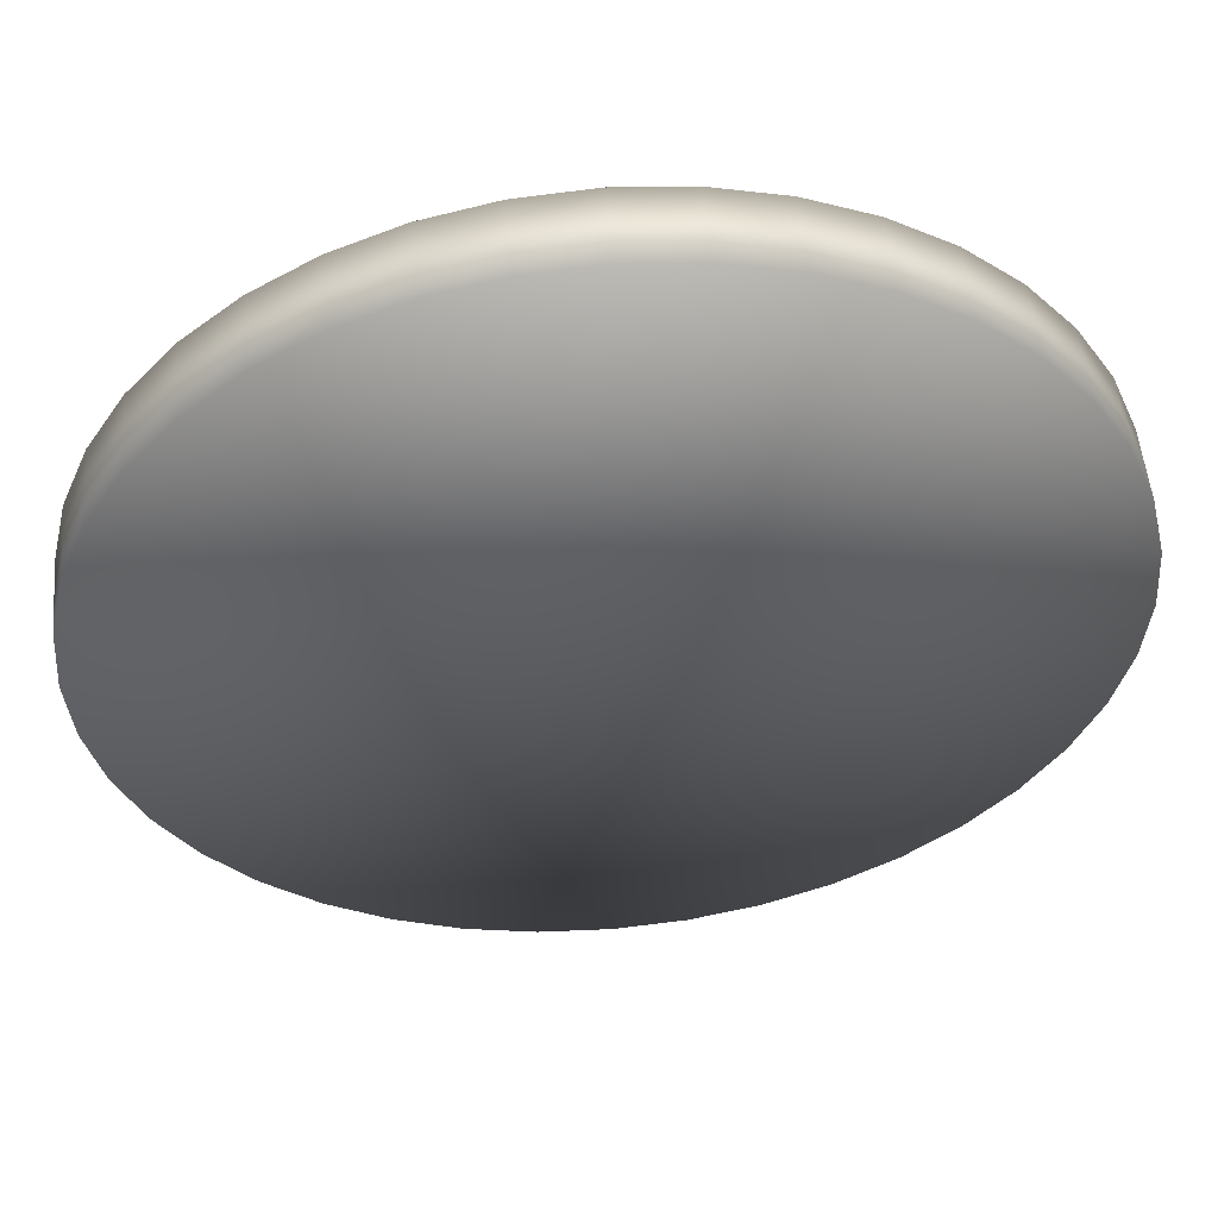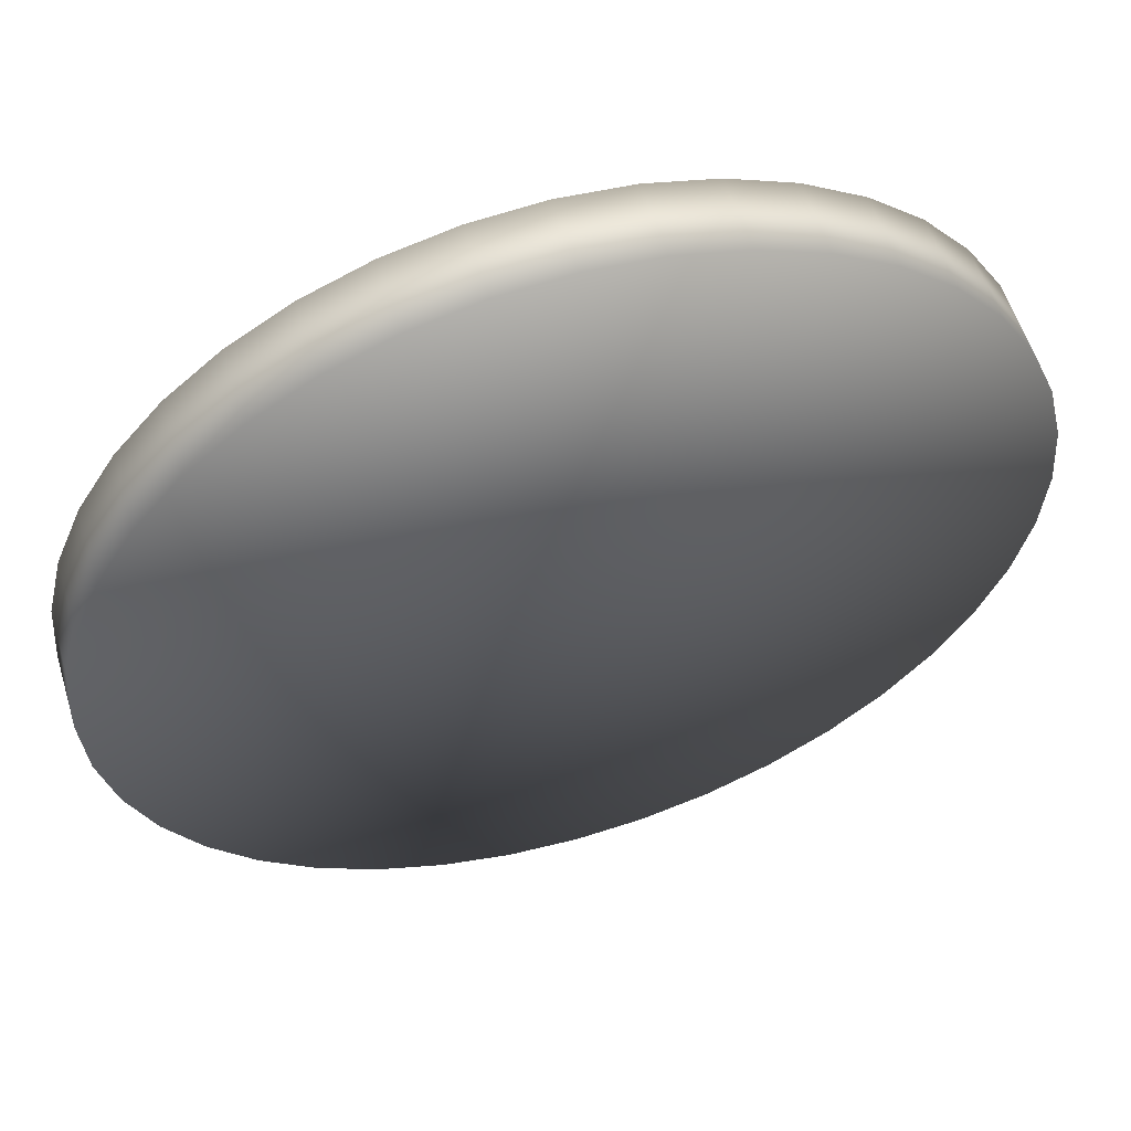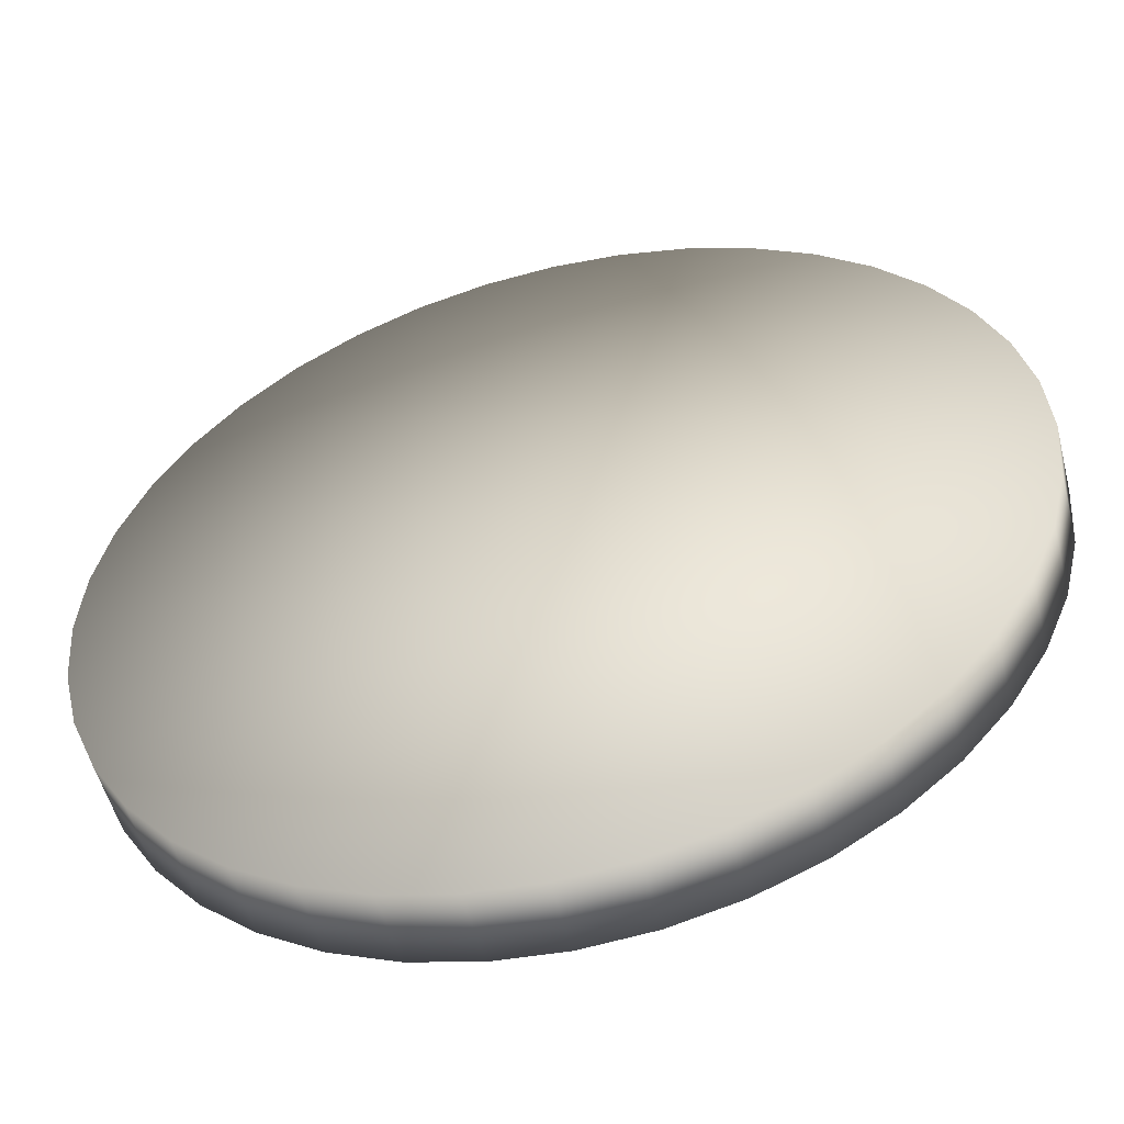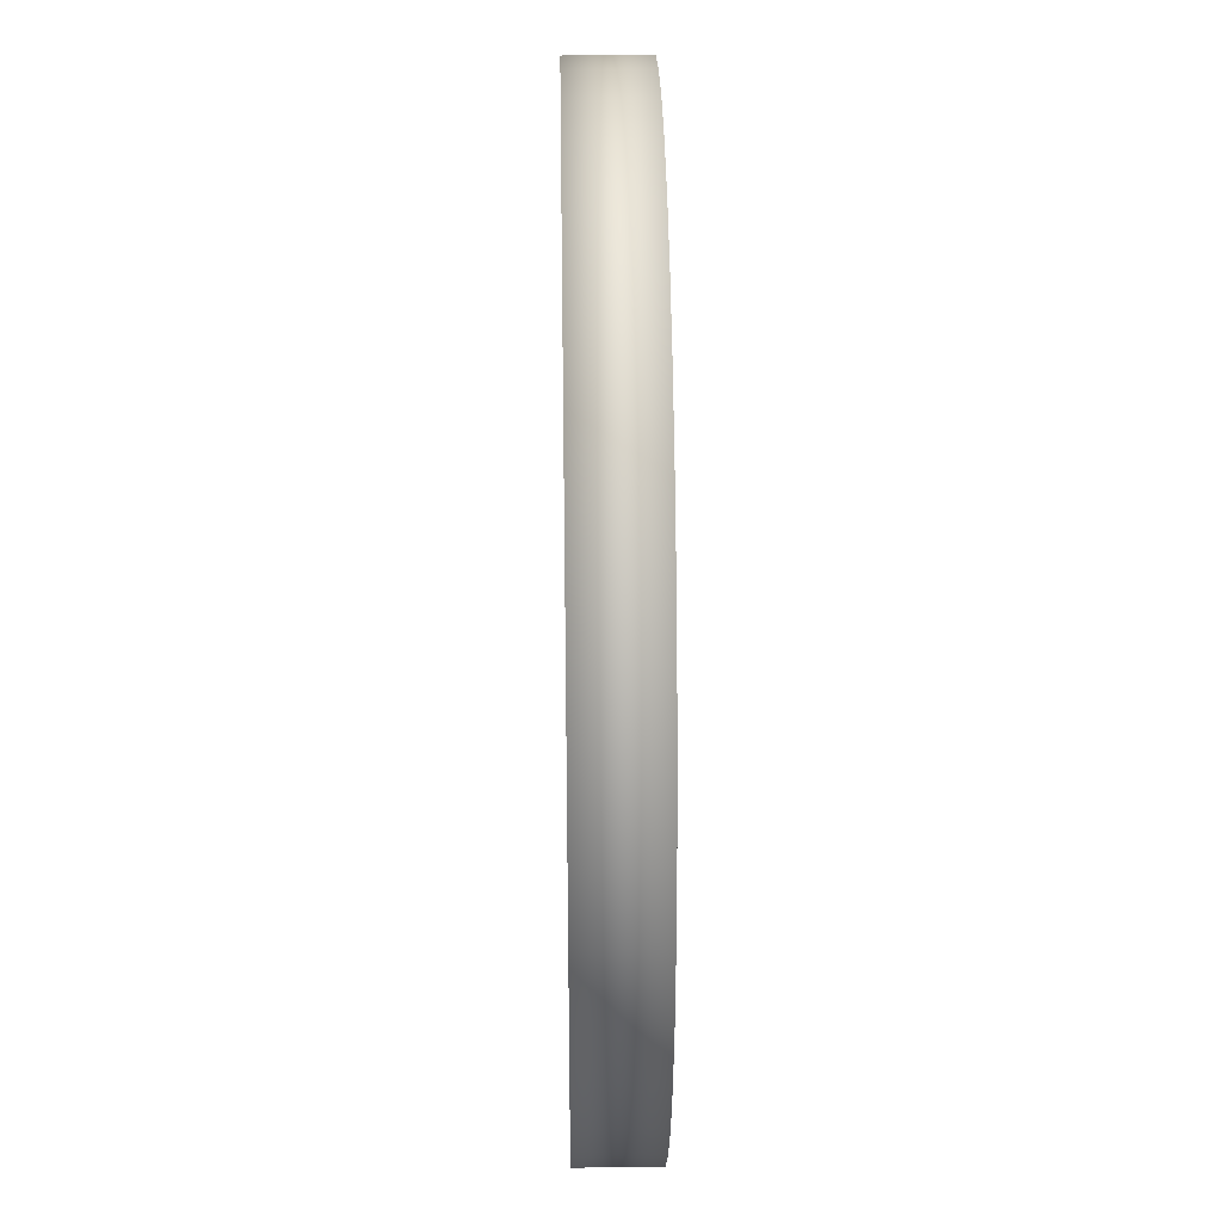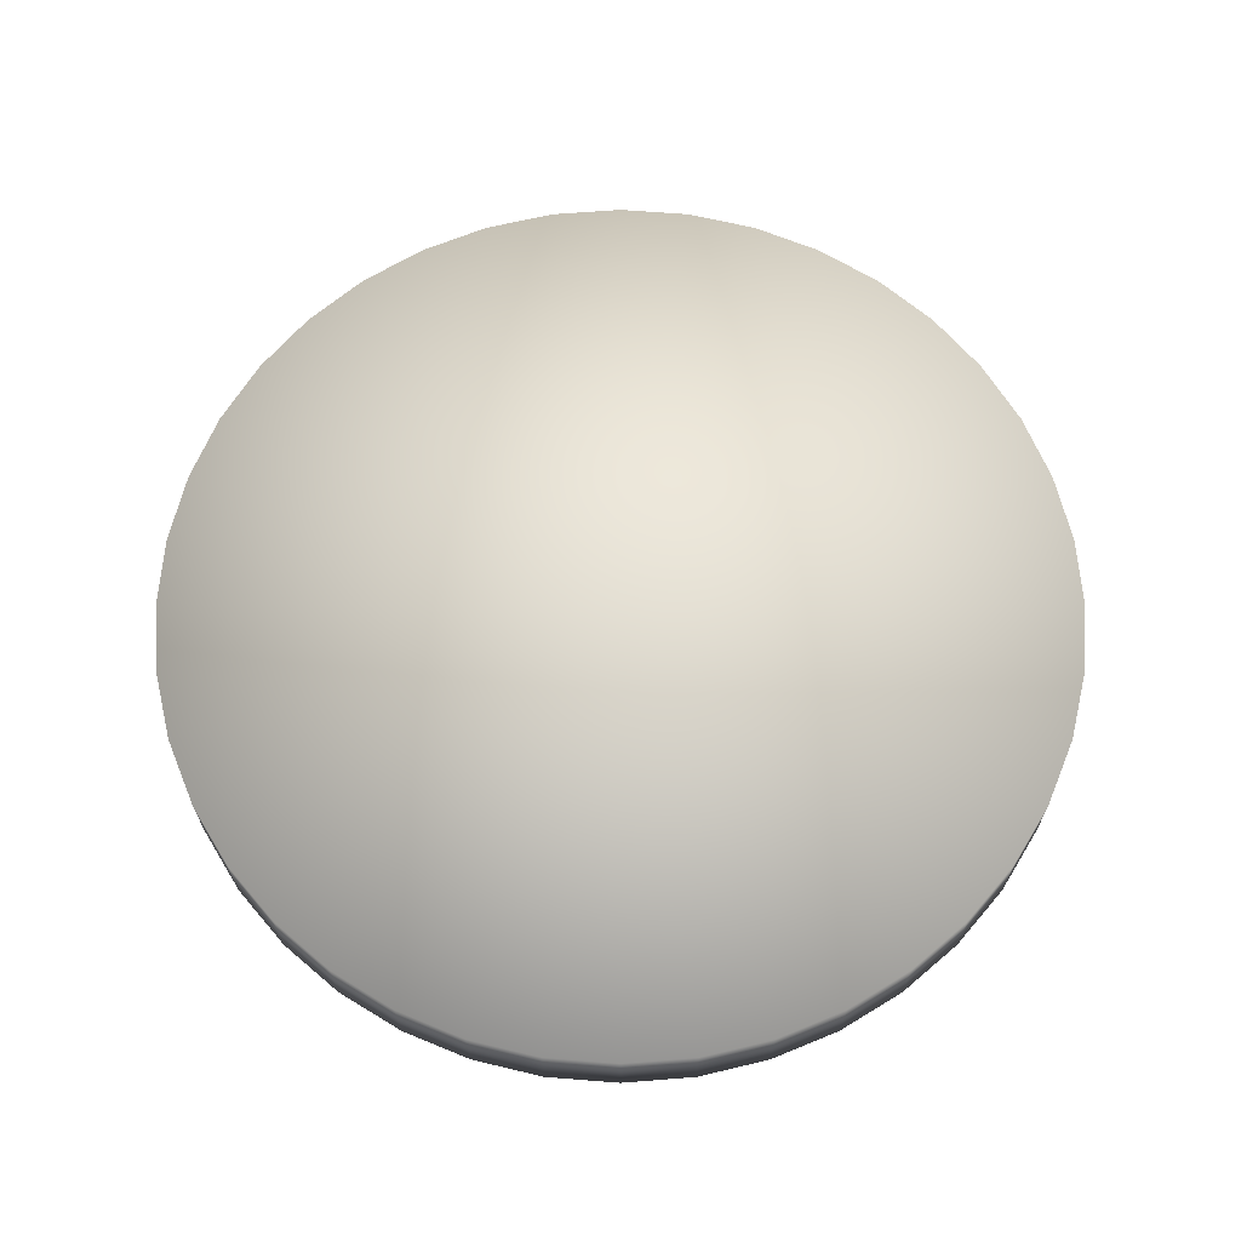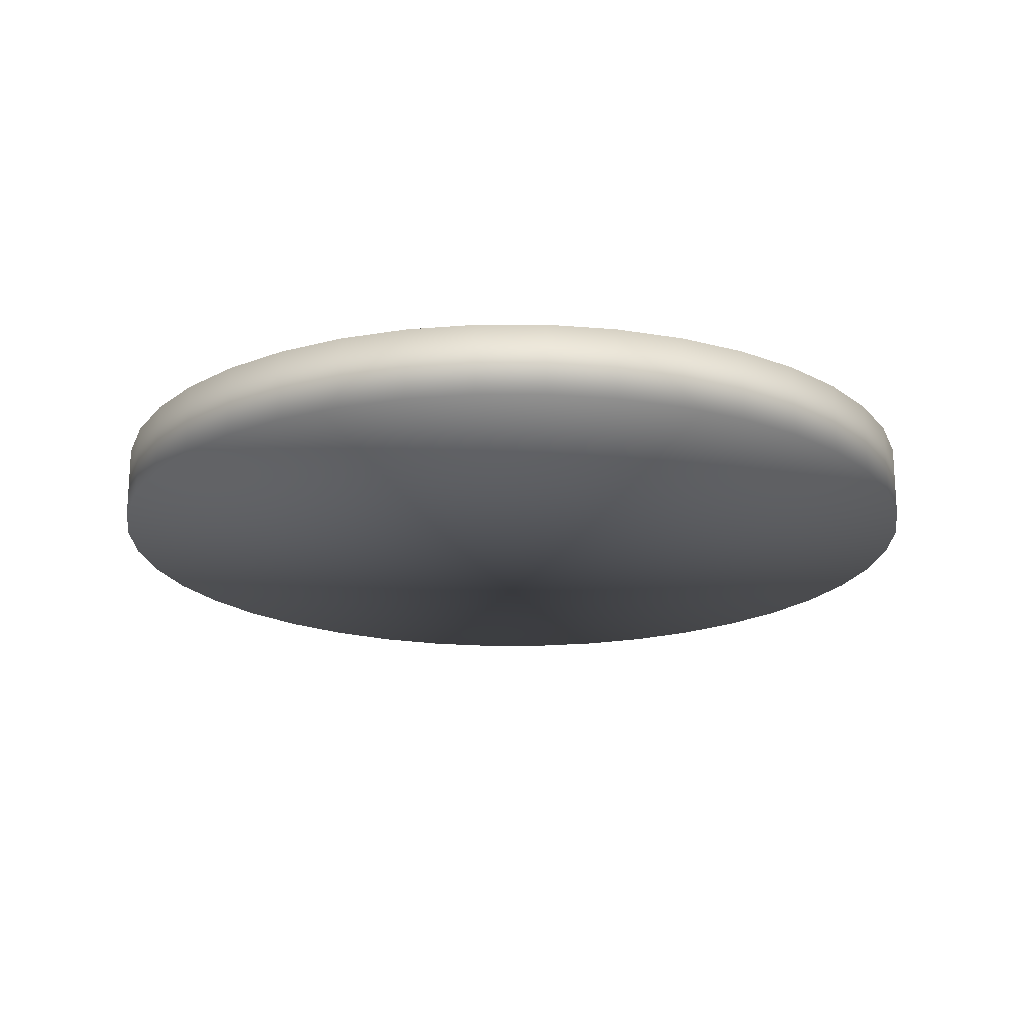
<metadata>
{"format":"obj","ext":"obj","renderer":"f3d","projection":"perspective","resolution":1024,"background":"white","views":[{"elev":53.1,"azim":174.7,"up":"+Y"},{"elev":56.5,"azim":163.1,"up":"+Y"},{"elev":-53.0,"azim":14.4,"up":"+Y"},{"elev":32.0,"azim":89.0,"up":"+Y"},{"elev":66.4,"azim":81.0,"up":"+Z"},{"elev":-19.6,"azim":121.6,"up":"+Z"}]}
</metadata>
<code>
o Cylinder
v 0 0 -0.05
v 0 -0 0.05
v 0 0.6 -0.05
v 0 0.6 0.05
v 0.09386 0.5926 -0.05
v 0.09386 0.5926 0.05
v 0.1854 0.5706 -0.05
v 0.1854 0.5706 0.05
v 0.2724 0.5346 -0.05
v 0.2724 0.5346 0.05
v 0.3527 0.4854 -0.05
v 0.3527 0.4854 0.05
v 0.4243 0.4243 -0.05
v 0.4243 0.4243 0.05
v 0.4854 0.3527 -0.05
v 0.4854 0.3527 0.05
v 0.5346 0.2724 -0.05
v 0.5346 0.2724 0.05
v 0.5706 0.1854 -0.05
v 0.5706 0.1854 0.05
v 0.5926 0.09386 -0.05
v 0.5926 0.09386 0.05
v 0.6 -0 -0.05
v 0.6 -0 0.05
v 0.5926 -0.09386 -0.05
v 0.5926 -0.09386 0.05
v 0.5706 -0.1854 -0.05
v 0.5706 -0.1854 0.05
v 0.5346 -0.2724 -0.05
v 0.5346 -0.2724 0.05
v 0.4854 -0.3527 -0.05
v 0.4854 -0.3527 0.05
v 0.4243 -0.4243 -0.05
v 0.4243 -0.4243 0.05
v 0.3527 -0.4854 -0.05
v 0.3527 -0.4854 0.05
v 0.2724 -0.5346 -0.05
v 0.2724 -0.5346 0.05
v 0.1854 -0.5706 -0.05
v 0.1854 -0.5706 0.05
v 0.09386 -0.5926 -0.05
v 0.09386 -0.5926 0.05
v -0 -0.6 -0.05
v -0 -0.6 0.05
v -0.09386 -0.5926 -0.05
v -0.09386 -0.5926 0.05
v -0.1854 -0.5706 -0.05
v -0.1854 -0.5706 0.05
v -0.2724 -0.5346 -0.05
v -0.2724 -0.5346 0.05
v -0.3527 -0.4854 -0.05
v -0.3527 -0.4854 0.05
v -0.4243 -0.4243 -0.05
v -0.4243 -0.4243 0.05
v -0.4854 -0.3527 -0.05
v -0.4854 -0.3527 0.05
v -0.5346 -0.2724 -0.05
v -0.5346 -0.2724 0.05
v -0.5706 -0.1854 -0.05
v -0.5706 -0.1854 0.05
v -0.5926 -0.09386 -0.05
v -0.5926 -0.09386 0.05
v -0.6 1e-06 -0.05
v -0.6 1e-06 0.05
v -0.5926 0.09386 -0.05
v -0.5926 0.09386 0.05
v -0.5706 0.1854 -0.05
v -0.5706 0.1854 0.05
v -0.5346 0.2724 -0.05
v -0.5346 0.2724 0.05
v -0.4854 0.3527 -0.05
v -0.4854 0.3527 0.05
v -0.4243 0.4243 -0.05
v -0.4243 0.4243 0.05
v -0.3527 0.4854 -0.05
v -0.3527 0.4854 0.05
v -0.2724 0.5346 -0.05
v -0.2724 0.5346 0.05
v -0.1854 0.5706 -0.05
v -0.1854 0.5706 0.05
v -0.09386 0.5926 -0.05
v -0.09386 0.5926 0.05
f 1 3 5
f 2 6 4
f 3 4 6 5
f 1 5 7
f 2 8 6
f 5 6 8 7
f 1 7 9
f 2 10 8
f 7 8 10 9
f 1 9 11
f 2 12 10
f 9 10 12 11
f 1 11 13
f 2 14 12
f 11 12 14 13
f 1 13 15
f 2 16 14
f 13 14 16 15
f 1 15 17
f 2 18 16
f 15 16 18 17
f 1 17 19
f 2 20 18
f 17 18 20 19
f 1 19 21
f 2 22 20
f 19 20 22 21
f 1 21 23
f 2 24 22
f 21 22 24 23
f 1 23 25
f 2 26 24
f 23 24 26 25
f 1 25 27
f 2 28 26
f 25 26 28 27
f 1 27 29
f 2 30 28
f 27 28 30 29
f 1 29 31
f 2 32 30
f 29 30 32 31
f 1 31 33
f 2 34 32
f 31 32 34 33
f 1 33 35
f 2 36 34
f 33 34 36 35
f 1 35 37
f 2 38 36
f 35 36 38 37
f 1 37 39
f 2 40 38
f 37 38 40 39
f 1 39 41
f 2 42 40
f 39 40 42 41
f 1 41 43
f 2 44 42
f 41 42 44 43
f 1 43 45
f 2 46 44
f 43 44 46 45
f 1 45 47
f 2 48 46
f 45 46 48 47
f 1 47 49
f 2 50 48
f 47 48 50 49
f 1 49 51
f 2 52 50
f 49 50 52 51
f 1 51 53
f 2 54 52
f 51 52 54 53
f 1 53 55
f 2 56 54
f 53 54 56 55
f 1 55 57
f 2 58 56
f 55 56 58 57
f 1 57 59
f 2 60 58
f 57 58 60 59
f 1 59 61
f 2 62 60
f 59 60 62 61
f 1 61 63
f 2 64 62
f 61 62 64 63
f 1 63 65
f 2 66 64
f 63 64 66 65
f 1 65 67
f 2 68 66
f 65 66 68 67
f 1 67 69
f 2 70 68
f 67 68 70 69
f 1 69 71
f 2 72 70
f 69 70 72 71
f 1 71 73
f 2 74 72
f 71 72 74 73
f 1 73 75
f 2 76 74
f 73 74 76 75
f 1 75 77
f 2 78 76
f 75 76 78 77
f 1 77 79
f 2 80 78
f 77 78 80 79
f 1 79 81
f 2 82 80
f 79 80 82 81
f 1 81 3
f 2 4 82
f 81 82 4 3

</code>
